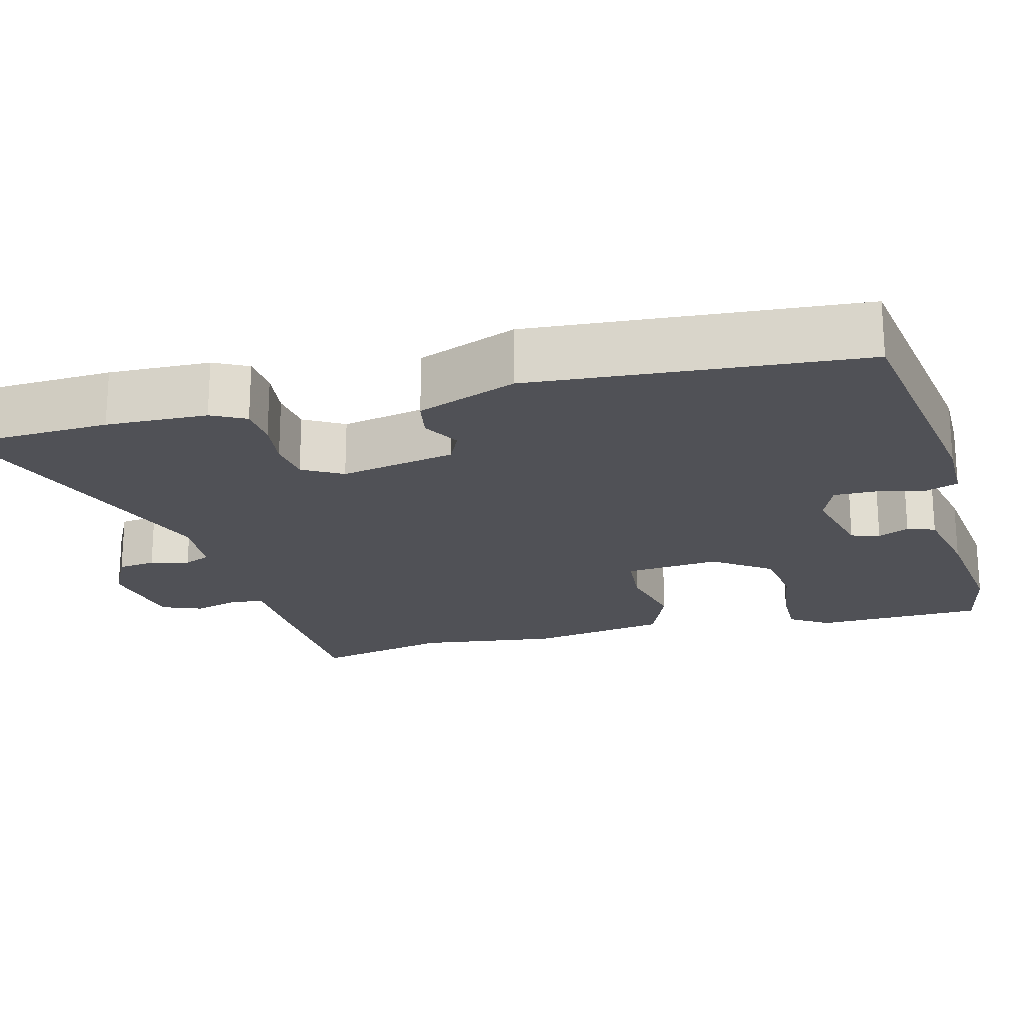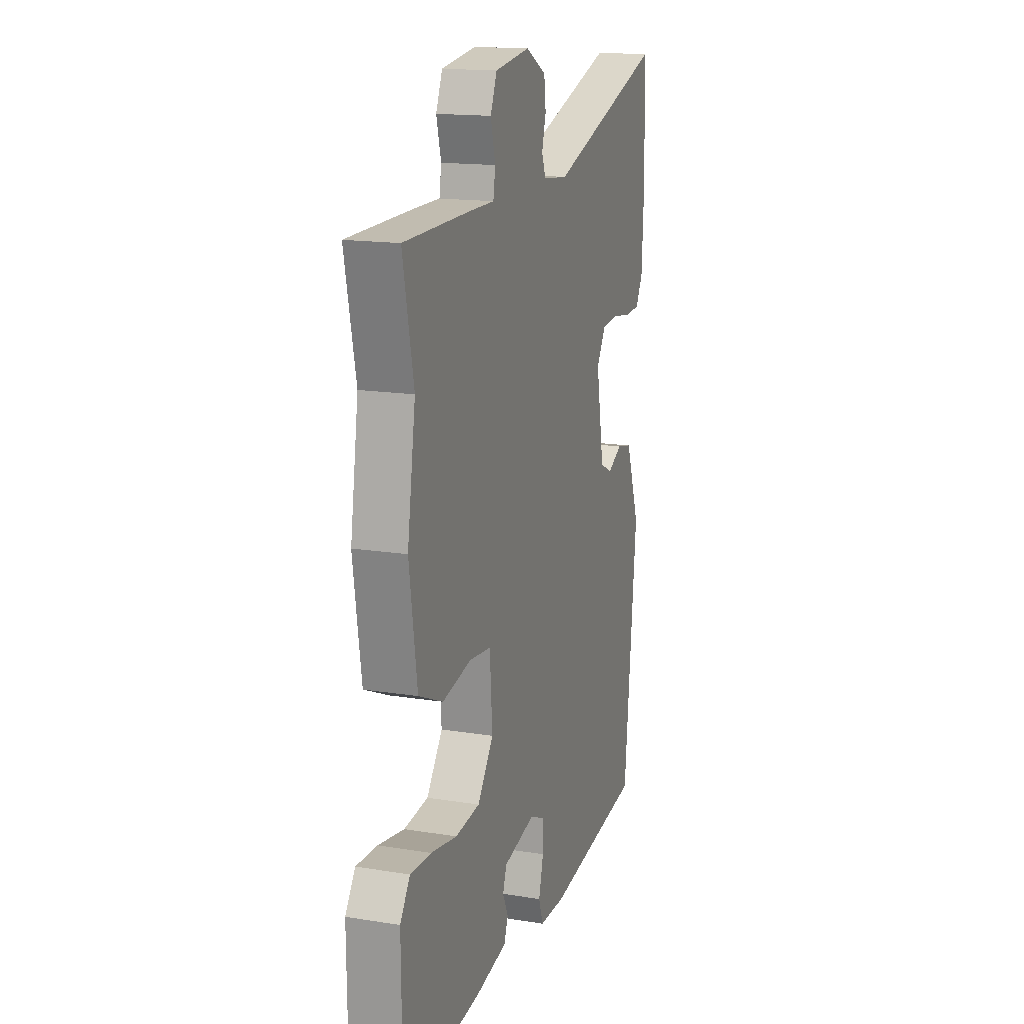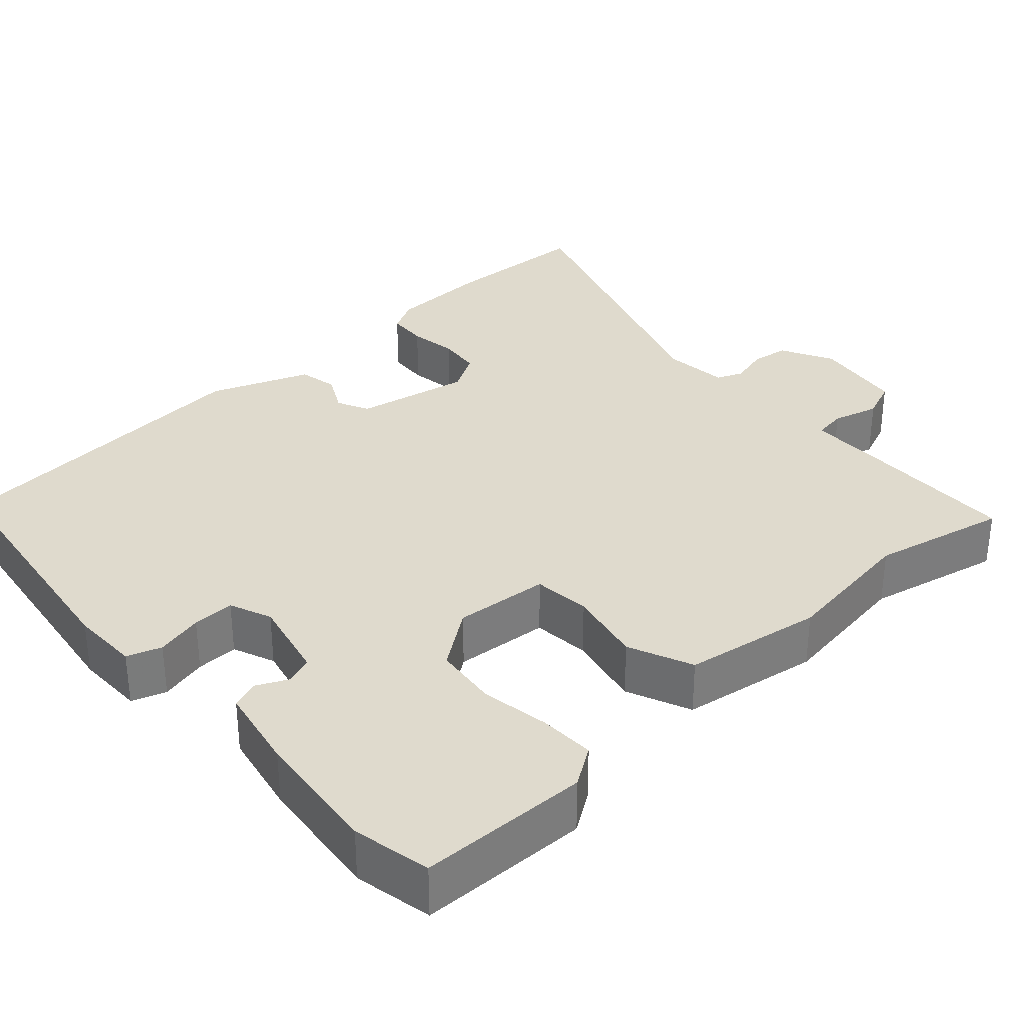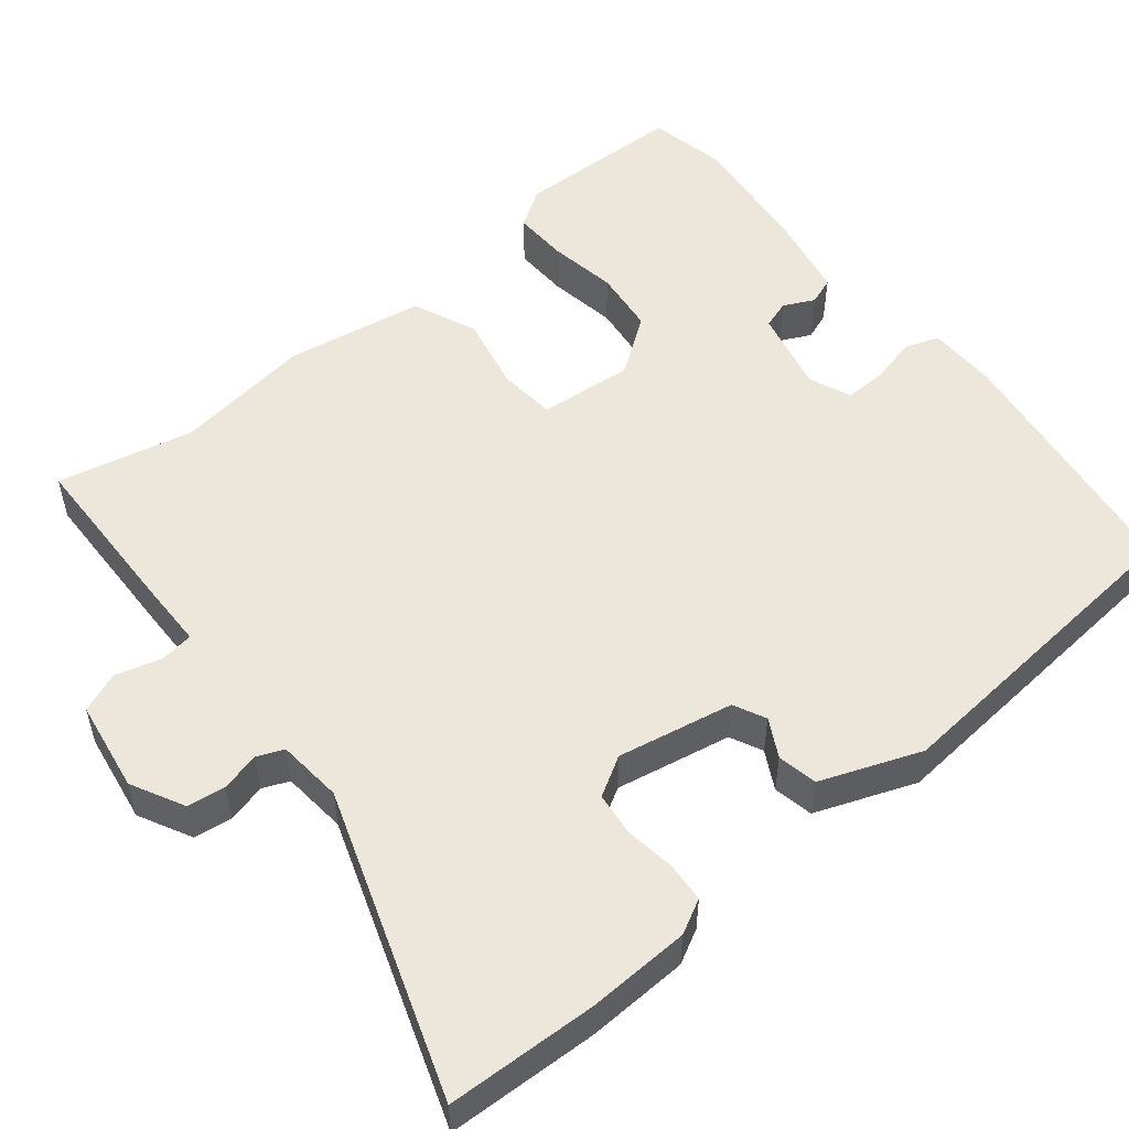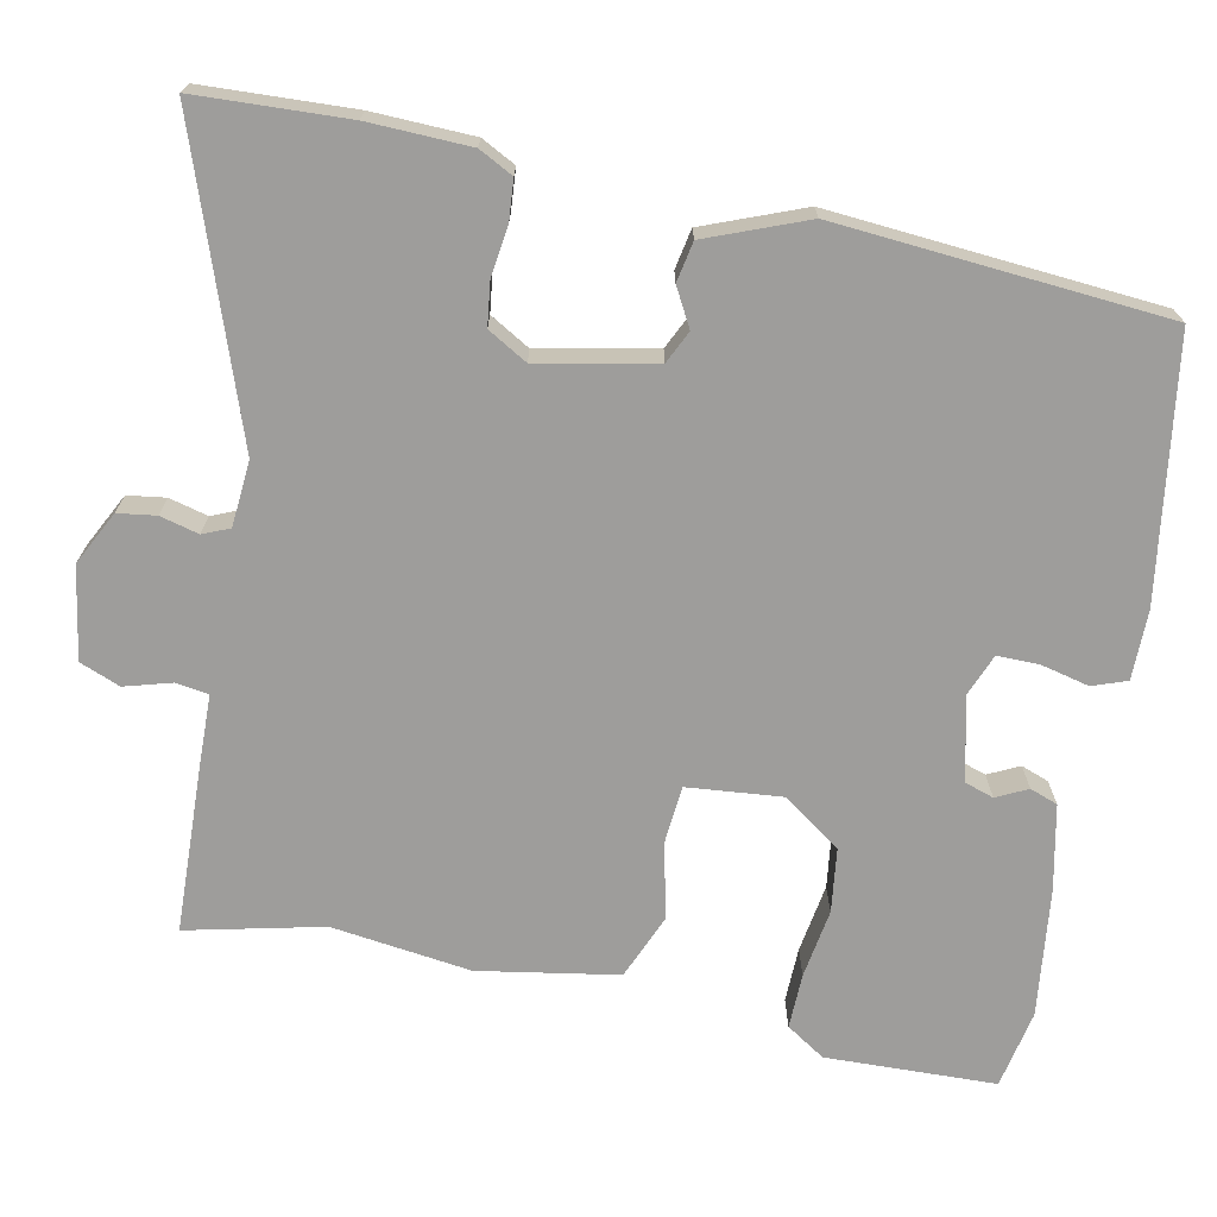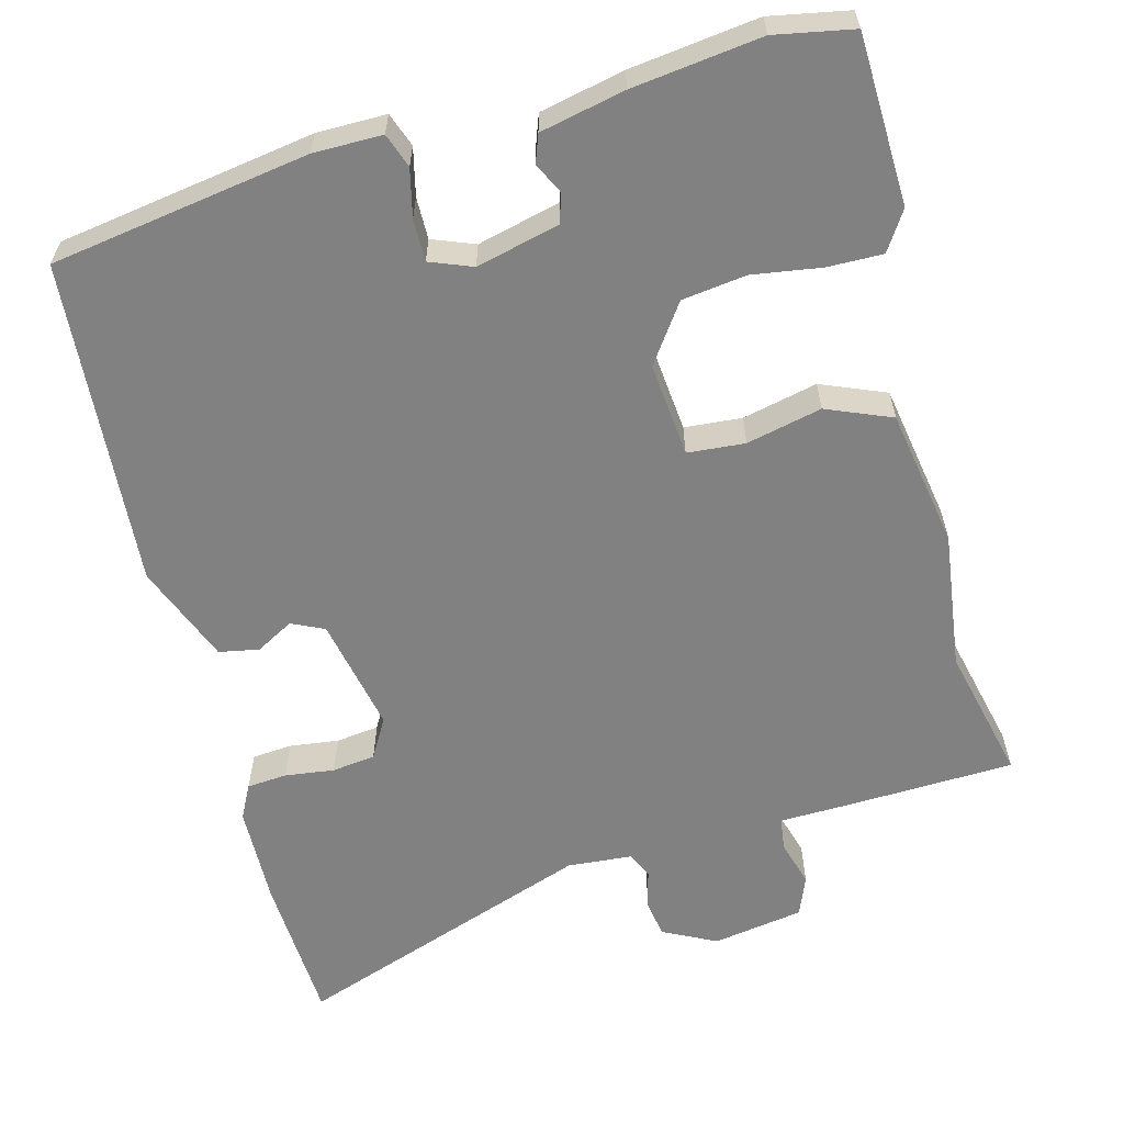
<metadata>
{"format":"obj","ext":"obj","renderer":"f3d","projection":"perspective","resolution":1024,"background":"white","views":[{"elev":-20.5,"azim":105.9,"up":"+Y"},{"elev":15.9,"azim":-71.5,"up":"+Z"},{"elev":32.8,"azim":-131.7,"up":"+Y"},{"elev":52.5,"azim":51.6,"up":"+Y"},{"elev":-70.5,"azim":79.8,"up":"+Y"},{"elev":-60.4,"azim":-163.8,"up":"+Y"}]}
</metadata>
<code>
v 0.441 0.07 -0.481
v 0.103 0.07 -0.525
v 0.013 0.07 -0.523
v -0.002 0.07 -0.478
v 0.014 0.07 -0.416
v 0.016 0.07 -0.361
v -0.039 0.07 -0.338
v -0.148 0.07 -0.362
v -0.161 0.07 -0.399
v -0.142 0.07 -0.44
v -0.156 0.07 -0.476
v -0.267 0.07 -0.497
v -0.435 0.07 -0.514
v -0.537 0.07 -0.492
v -0.539 0.07 -0.27
v -0.505 0.07 -0.22
v -0.433 0.07 -0.223
v -0.343 0.07 -0.239
v -0.259 0.07 -0.23
v -0.204 0.07 -0.156
v -0.213 0.07 -0.032
v -0.288 0.07 -0.024
v -0.387 0.07 -0.044
v -0.471 0.07 -0.007
v -0.498 0.07 0.175
v -0.47 0.07 0.356
v -0.507 0.07 0.534
v -0.284 0.07 0.537
v -0.195 0.07 0.537
v -0.188 0.07 0.58
v -0.204 0.07 0.641
v -0.182 0.07 0.693
v -0.062 0.07 0.71
v 0.007 0.07 0.673
v 0.013 0.07 0.623
v -0.001 0.07 0.573
v 0.013 0.07 0.538
v 0.098 0.07 0.529
v 0.496 0.07 0.659
v 0.501 0.07 0.462
v 0.494 0.07 0.33
v 0.47 0.07 0.286
v 0.417 0.07 0.283
v 0.353 0.07 0.293
v 0.296 0.07 0.287
v 0.265 0.07 0.236
v 0.292 0.07 0.084
v 0.334 0.07 0.063
v 0.384 0.07 0.089
v 0.436 0.07 0.078
v 0.484 0.07 -0.053
v 0.441 0 -0.481
v 0.103 0 -0.525
v 0.013 0 -0.523
v -0.002 0 -0.478
v 0.014 0 -0.416
v 0.016 0 -0.361
v -0.039 0 -0.338
v -0.148 0 -0.362
v -0.161 0 -0.399
v -0.142 0 -0.44
v -0.156 0 -0.476
v -0.267 0 -0.497
v -0.435 0 -0.514
v -0.537 0 -0.492
v -0.539 0 -0.27
v -0.505 0 -0.22
v -0.433 0 -0.223
v -0.343 0 -0.239
v -0.259 0 -0.23
v -0.204 0 -0.156
v -0.213 0 -0.032
v -0.288 0 -0.024
v -0.387 0 -0.044
v -0.471 0 -0.007
v -0.498 0 0.175
v -0.47 0 0.356
v -0.507 0 0.534
v -0.284 0 0.537
v -0.195 0 0.537
v -0.188 0 0.58
v -0.204 0 0.641
v -0.182 0 0.693
v -0.062 0 0.71
v 0.007 0 0.673
v 0.013 0 0.623
v -0.001 0 0.573
v 0.013 0 0.538
v 0.098 0 0.529
v 0.496 0 0.659
v 0.501 0 0.462
v 0.494 0 0.33
v 0.47 0 0.286
v 0.417 0 0.283
v 0.353 0 0.293
v 0.296 0 0.287
v 0.265 0 0.236
v 0.292 0 0.084
v 0.334 0 0.063
v 0.384 0 0.089
v 0.436 0 0.078
v 0.484 0 -0.053
f 3 4 5
f 2 3 5
f 1 2 5
f 51 1 5
f 50 51 5
f 49 50 5
f 48 49 5
f 47 48 5 6
f 46 47 6 7
f 42 43 44
f 41 42 44
f 40 41 44
f 39 40 44
f 38 39 44
f 37 38 44 45
f 34 35 36
f 33 34 36
f 32 33 36
f 31 32 36
f 30 31 36
f 29 30 36 37
f 26 27 28 29
f 37 45 46
f 29 37 46
f 26 29 46
f 25 26 46
f 24 25 46
f 23 24 46
f 22 23 46
f 16 17 18
f 15 16 18
f 14 15 18
f 13 14 18
f 12 13 18
f 11 12 18
f 10 11 18
f 9 10 18
f 8 9 18 19
f 7 8 19 20
f 21 22 46
f 7 20 21 46
f 56 55 54
f 56 54 53
f 56 53 52
f 56 52 102
f 56 102 101
f 56 101 100
f 56 100 99
f 57 56 99 98
f 58 57 98 97
f 95 94 93
f 95 93 92
f 95 92 91
f 95 91 90
f 95 90 89
f 96 95 89 88
f 87 86 85
f 87 85 84
f 87 84 83
f 87 83 82
f 87 82 81
f 88 87 81 80
f 80 79 78 77
f 97 96 88
f 97 88 80
f 97 80 77
f 97 77 76
f 97 76 75
f 97 75 74
f 97 74 73
f 69 68 67
f 69 67 66
f 69 66 65
f 69 65 64
f 69 64 63
f 69 63 62
f 69 62 61
f 69 61 60
f 70 69 60 59
f 71 70 59 58
f 97 73 72
f 97 72 71 58
f 1 52 53 2
f 2 53 54 3
f 3 54 55 4
f 4 55 56 5
f 5 56 57 6
f 6 57 58 7
f 7 58 59 8
f 8 59 60 9
f 9 60 61 10
f 10 61 62 11
f 11 62 63 12
f 12 63 64 13
f 13 64 65 14
f 14 65 66 15
f 15 66 67 16
f 16 67 68 17
f 17 68 69 18
f 18 69 70 19
f 19 70 71 20
f 20 71 72 21
f 21 72 73 22
f 22 73 74 23
f 23 74 75 24
f 24 75 76 25
f 25 76 77 26
f 26 77 78 27
f 27 78 79 28
f 28 79 80 29
f 29 80 81 30
f 30 81 82 31
f 31 82 83 32
f 32 83 84 33
f 33 84 85 34
f 34 85 86 35
f 35 86 87 36
f 36 87 88 37
f 37 88 89 38
f 38 89 90 39
f 39 90 91 40
f 40 91 92 41
f 41 92 93 42
f 42 93 94 43
f 43 94 95 44
f 44 95 96 45
f 45 96 97 46
f 46 97 98 47
f 47 98 99 48
f 48 99 100 49
f 49 100 101 50
f 50 101 102 51
f 51 102 52 1

</code>
